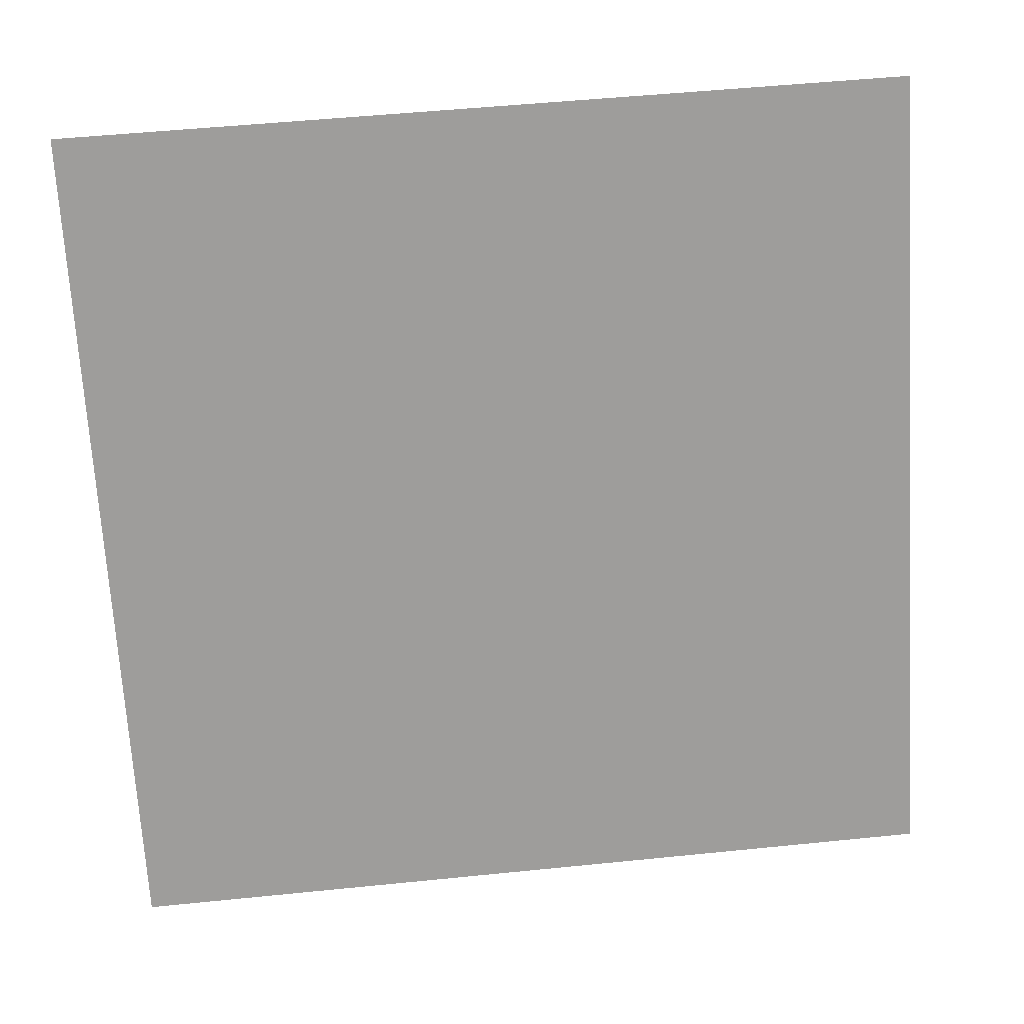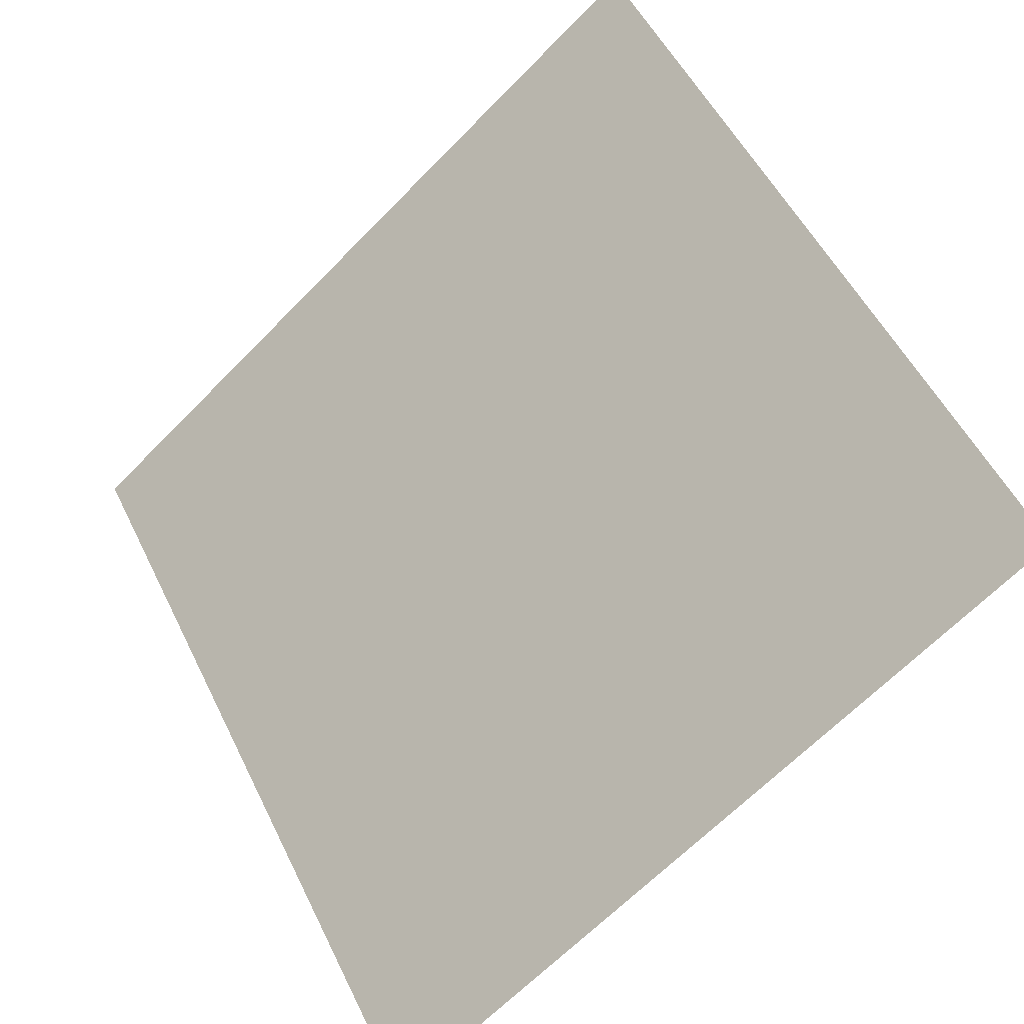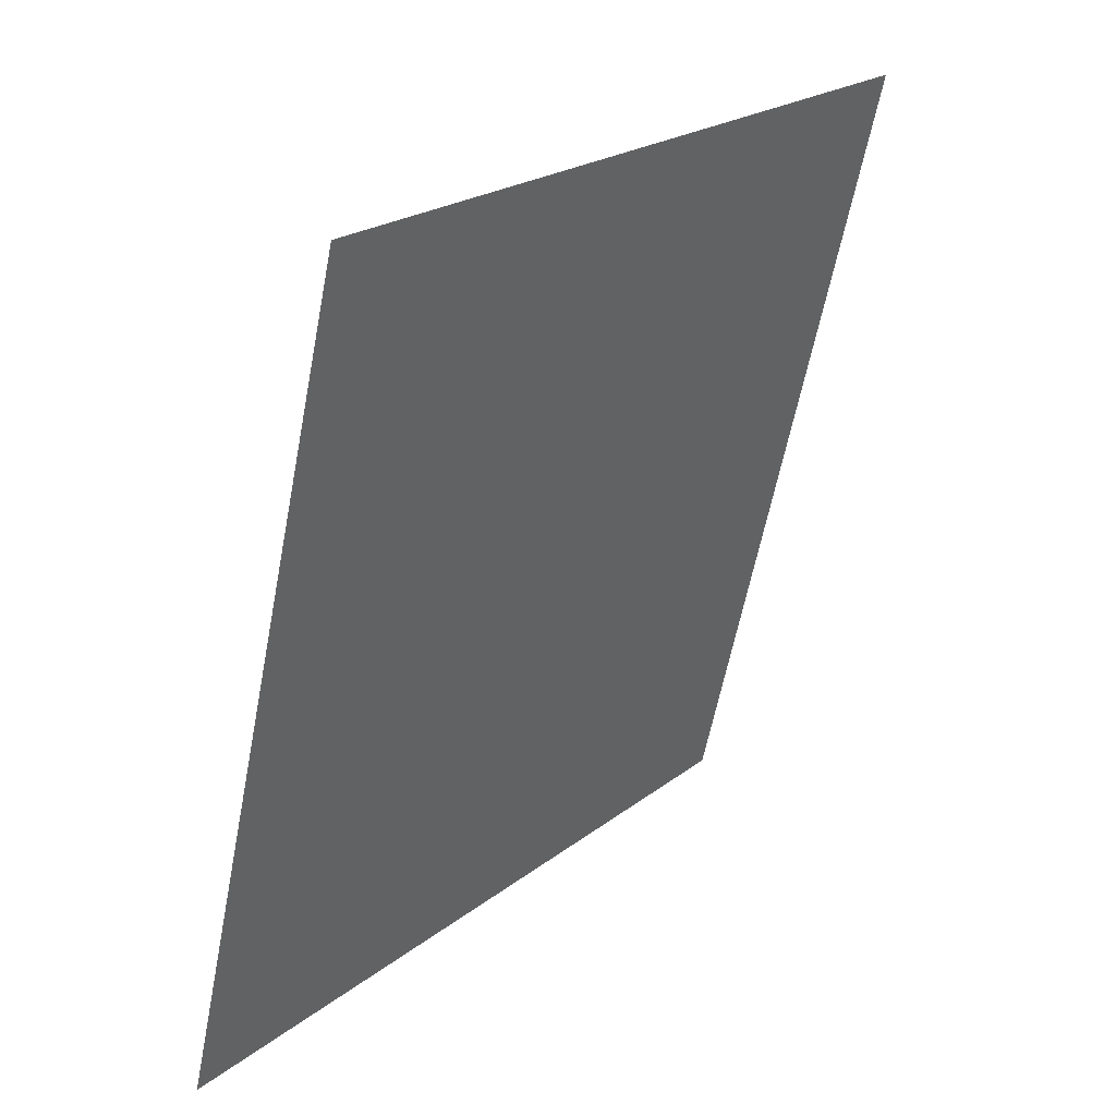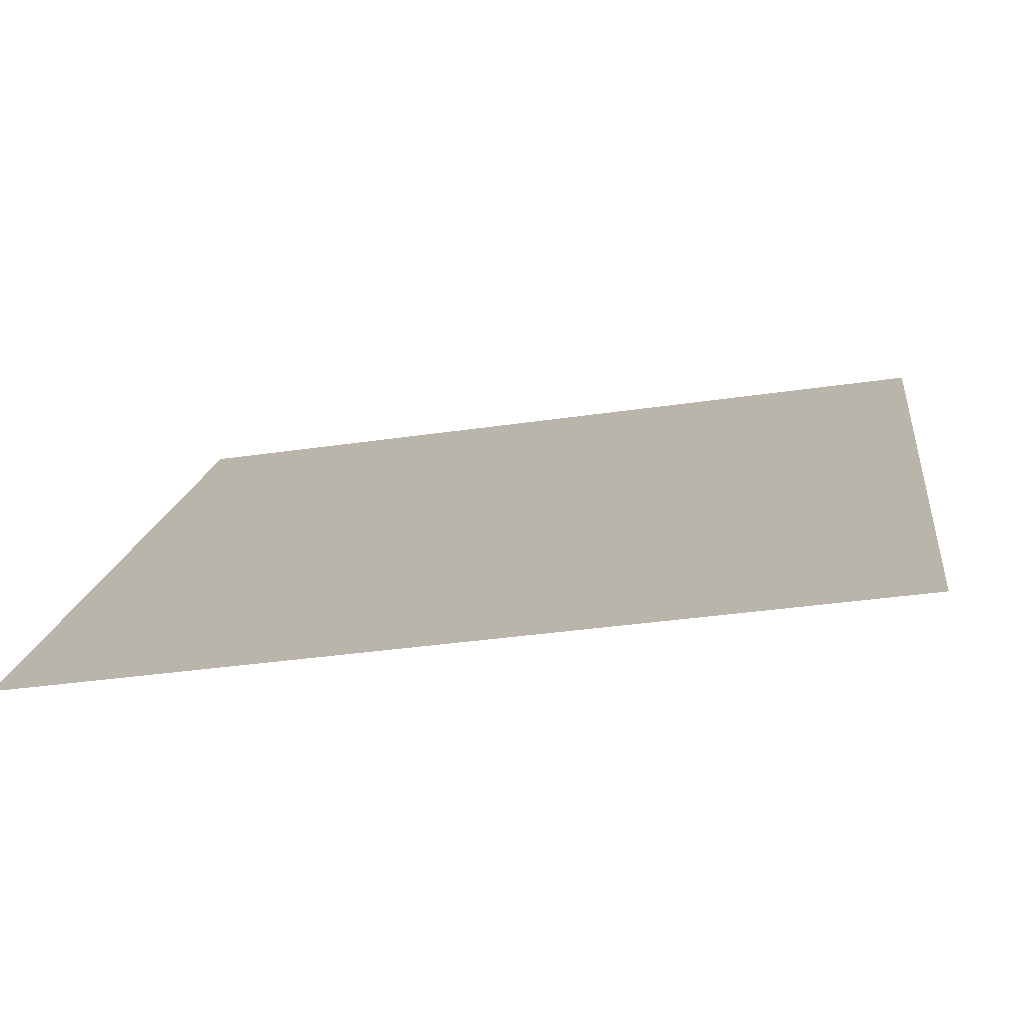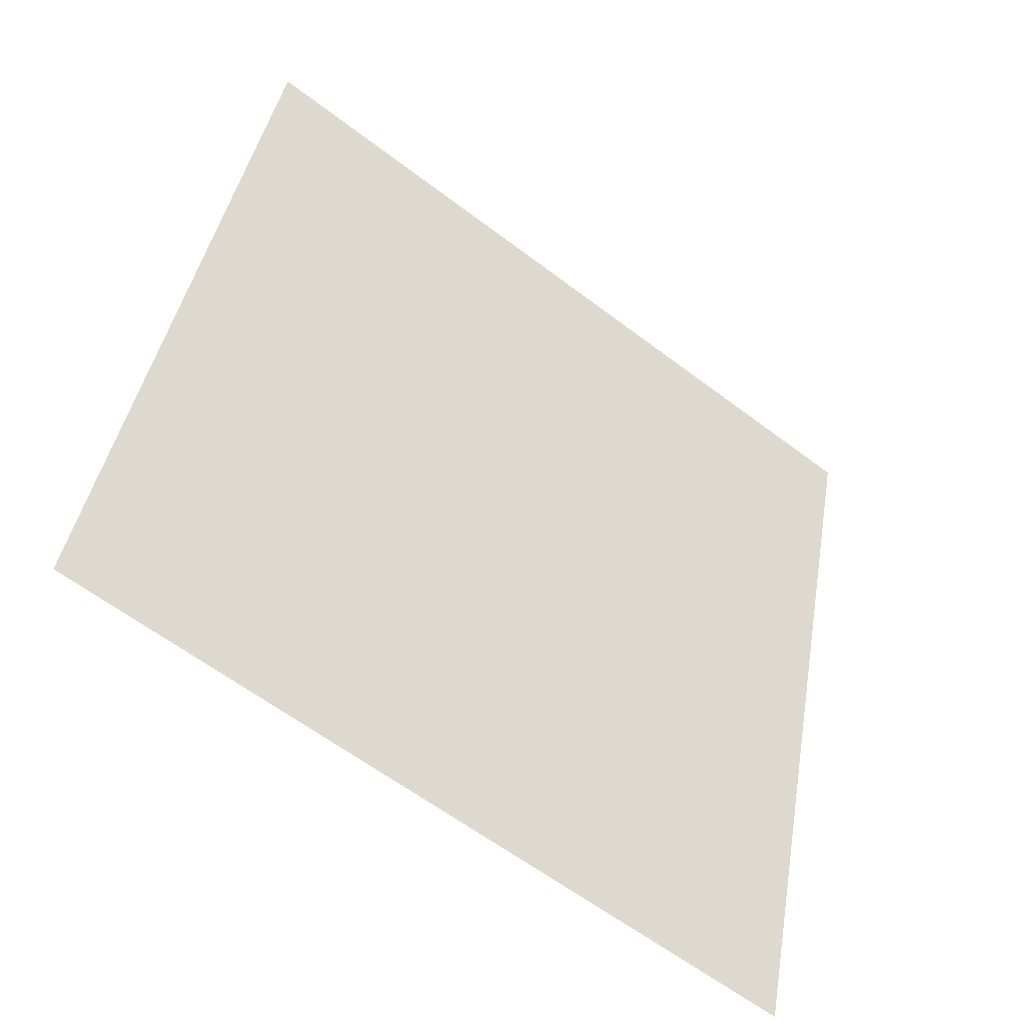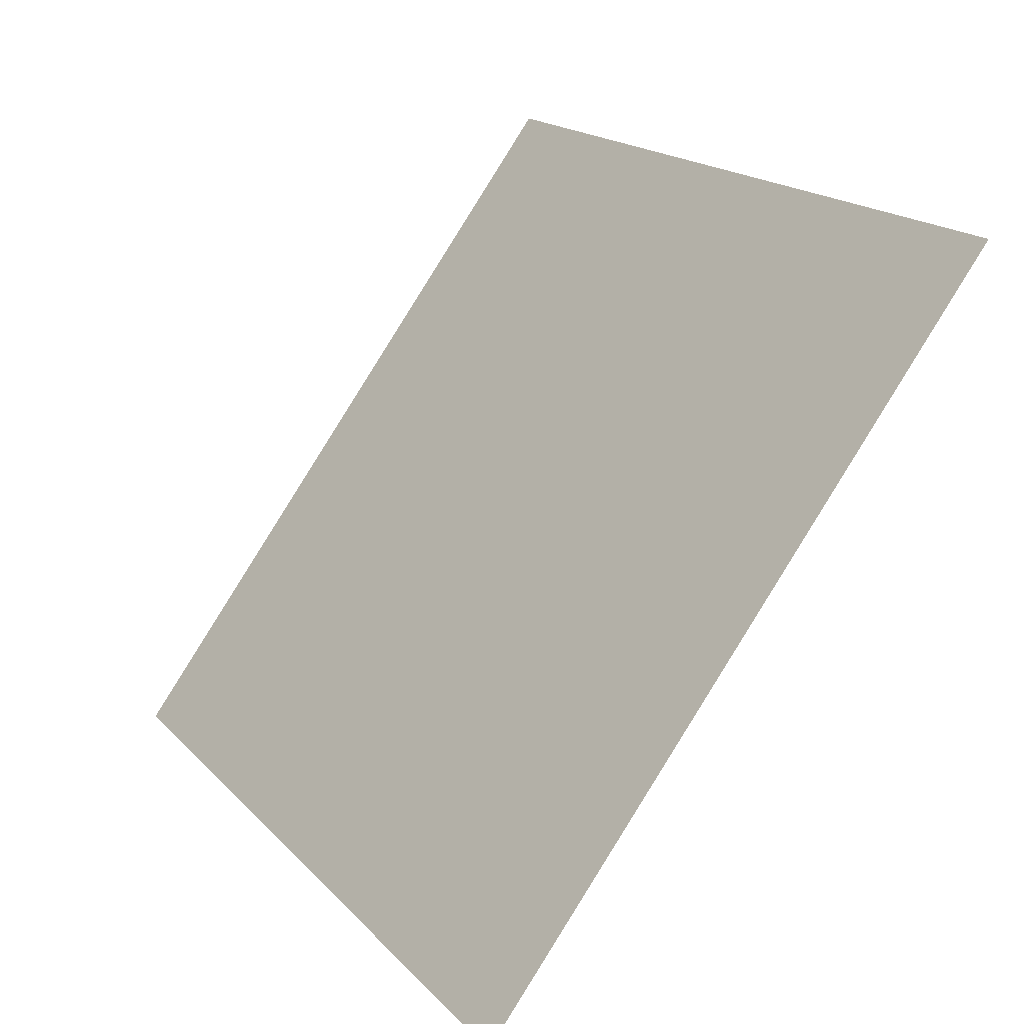
<metadata>
{"format":"obj","ext":"obj","renderer":"f3d","projection":"perspective","resolution":1024,"background":"white","views":[{"elev":56.7,"azim":-7.6,"up":"+Z"},{"elev":-64.7,"azim":-135.6,"up":"+Z"},{"elev":-60.9,"azim":77.7,"up":"+Z"},{"elev":-38.1,"azim":9.7,"up":"+Z"},{"elev":40.4,"azim":100.3,"up":"+Y"},{"elev":17.5,"azim":60.0,"up":"+Z"}]}
</metadata>
<code>
v 0.1906 0.7893 0.5159
v 0.1841 0.7894 0.516
v 0.1842 0.7933 0.5212
v 0.1907 0.7932 0.5212
f 4 3 2 1

</code>
